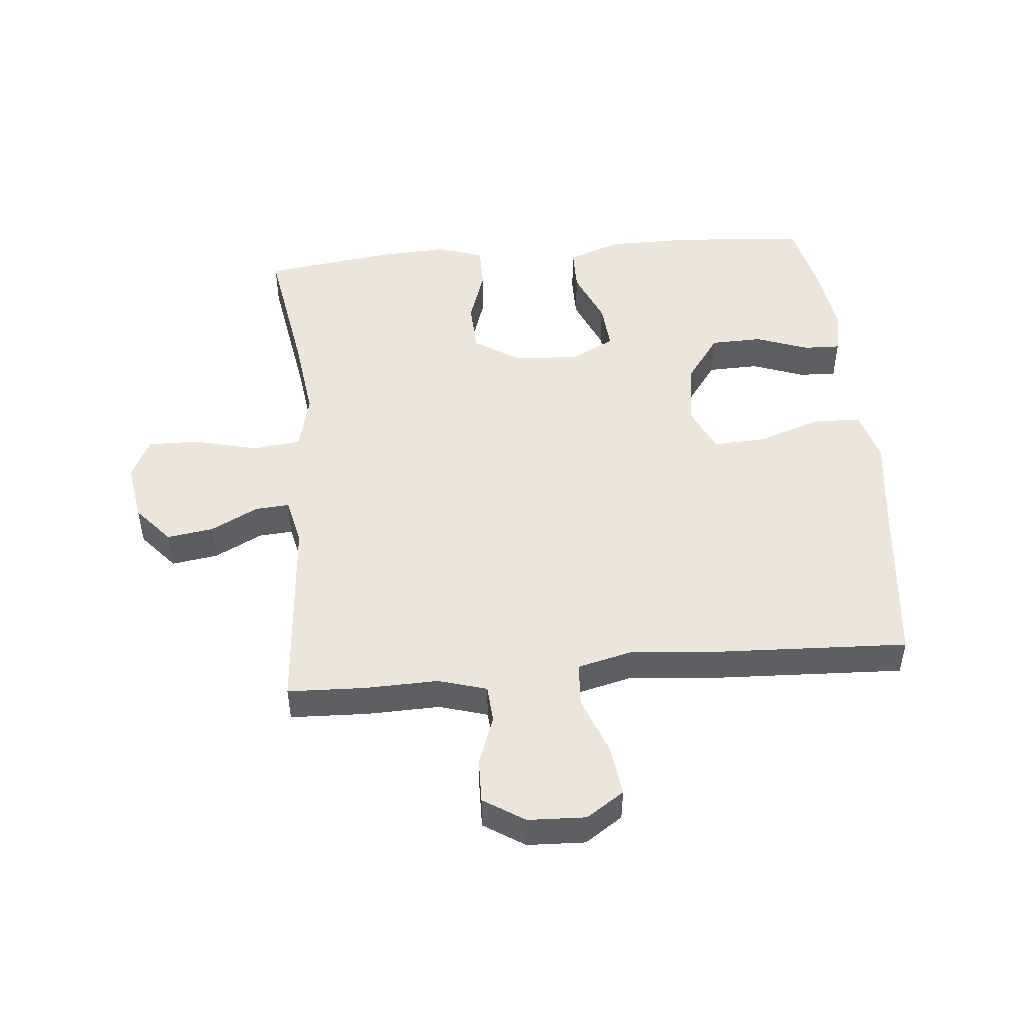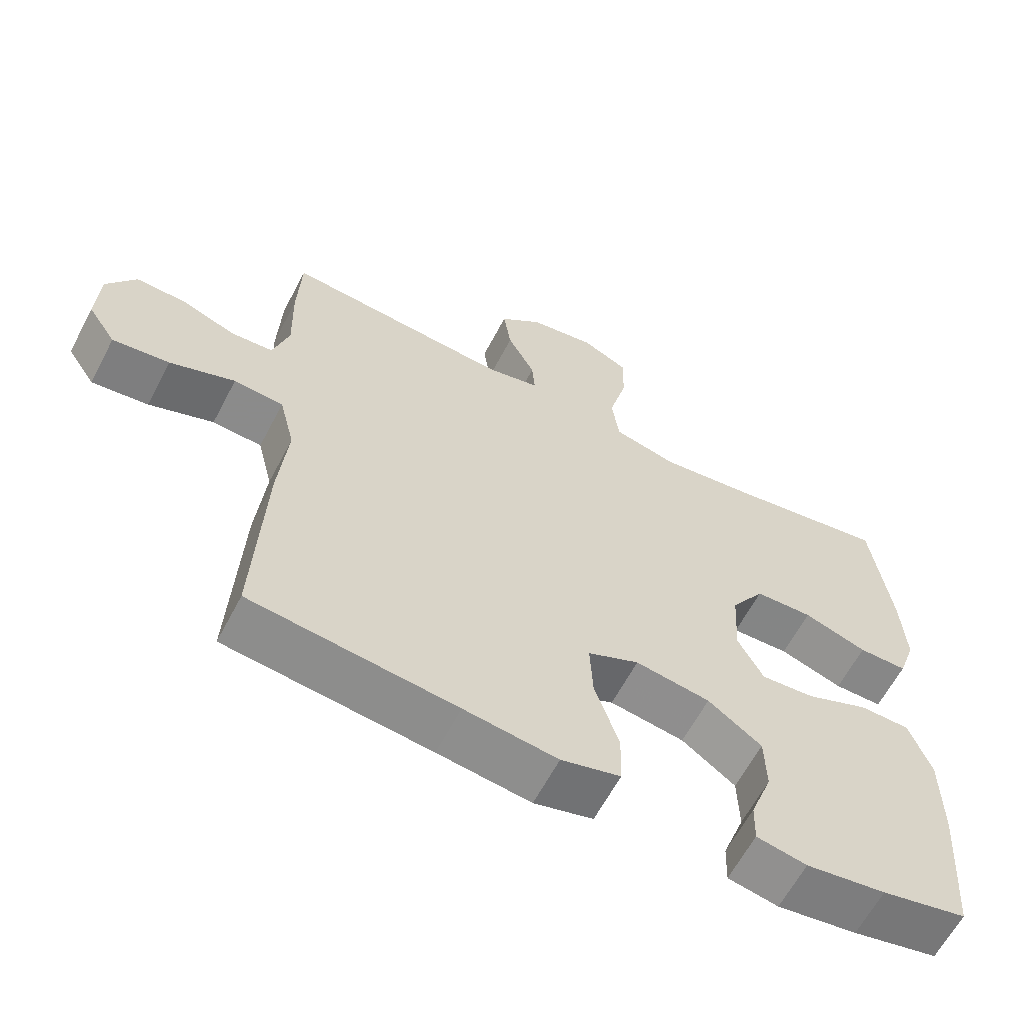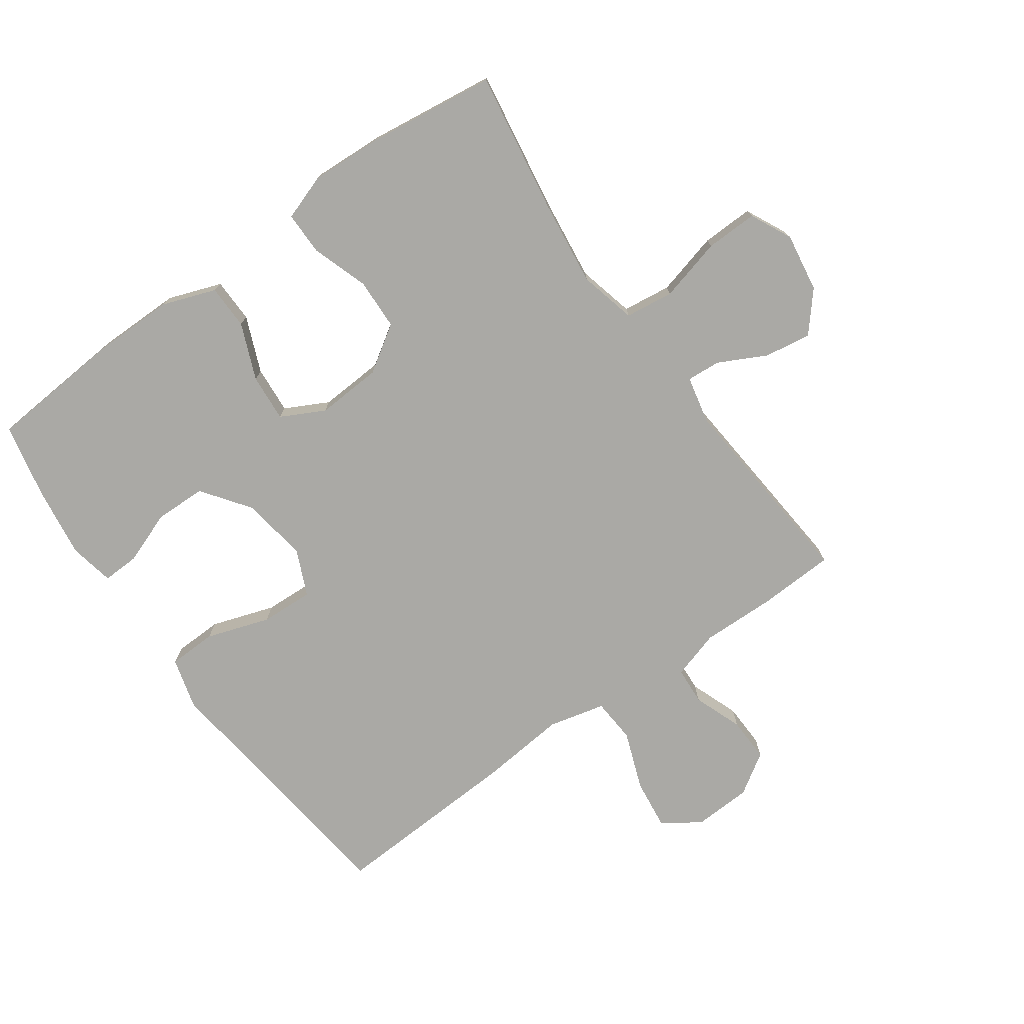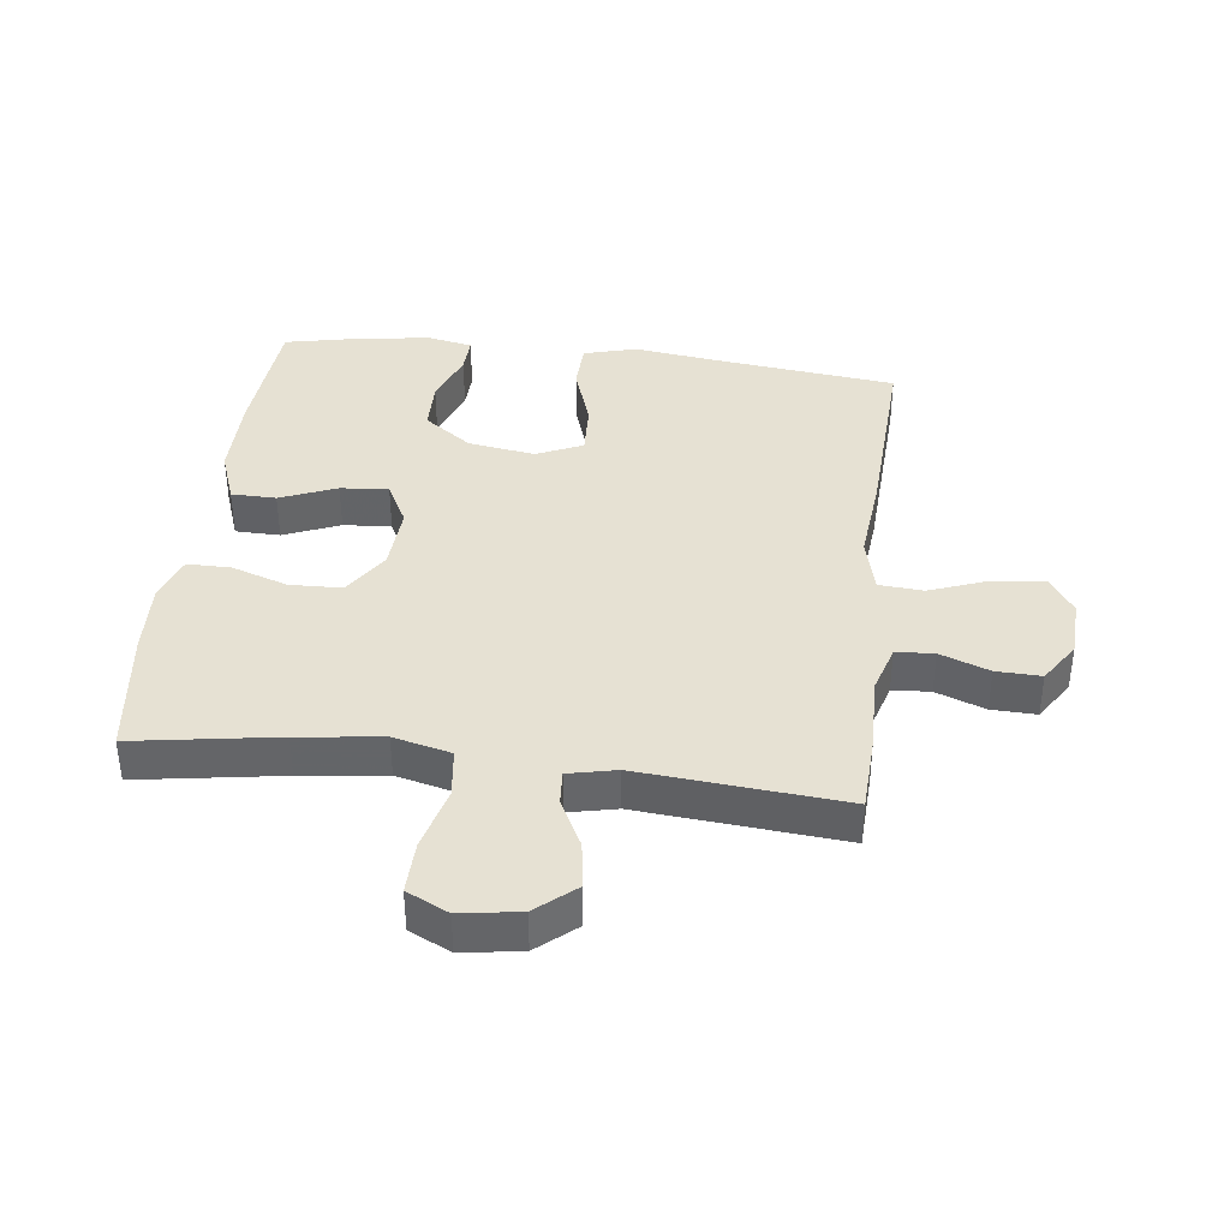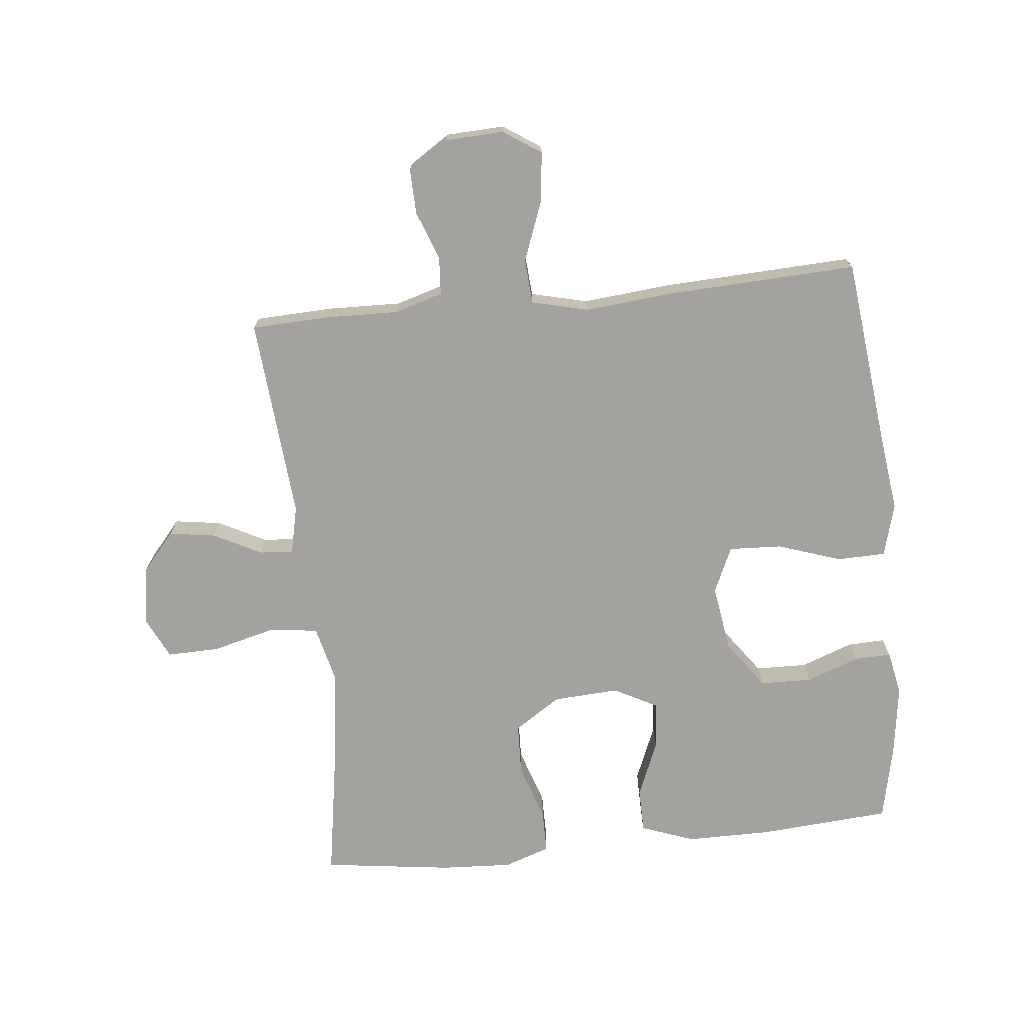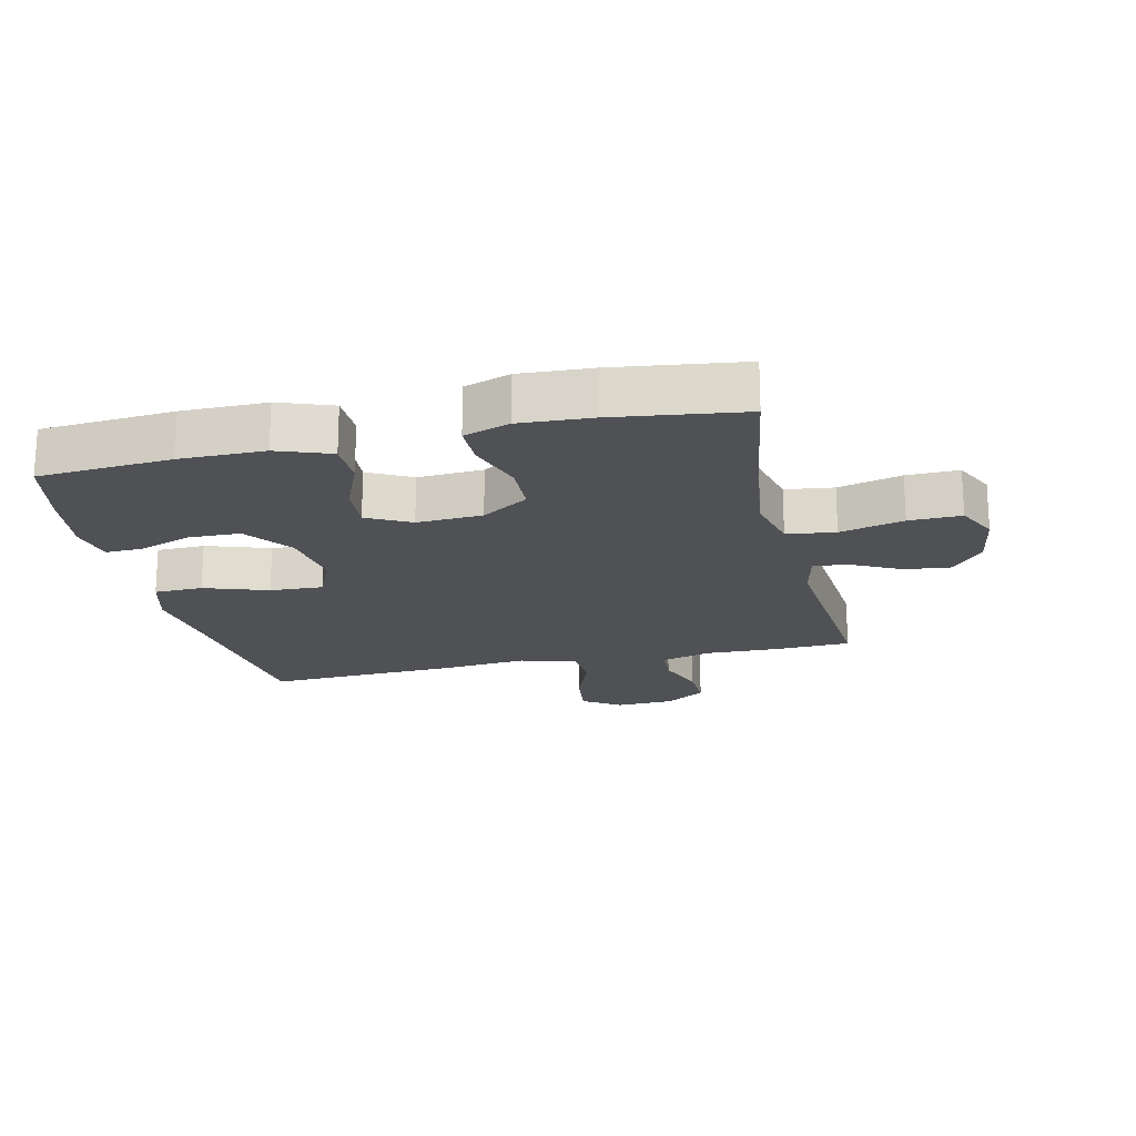
<metadata>
{"format":"obj","ext":"obj","renderer":"f3d","projection":"perspective","resolution":1024,"background":"white","views":[{"elev":48.5,"azim":84.6,"up":"+Y"},{"elev":-62.4,"azim":152.4,"up":"+Z"},{"elev":-75.3,"azim":-54.4,"up":"+Y"},{"elev":38.6,"azim":7.1,"up":"+Y"},{"elev":-72.5,"azim":95.9,"up":"+Y"},{"elev":-19.5,"azim":-77.1,"up":"+Y"}]}
</metadata>
<code>
v -0.5 0.07 0.5
v -0.272 0.07 0.463
v -0.138 0.07 0.446
v -0.047 0.07 0.468
v -0.037 0.07 0.545
v -0.063 0.07 0.646
v -0.065 0.07 0.729
v 0.001 0.07 0.761
v 0.095 0.07 0.746
v 0.156 0.07 0.694
v 0.145 0.07 0.62
v 0.106 0.07 0.544
v 0.102 0.07 0.49
v 0.178 0.07 0.473
v 0.5 0.07 0.5
v 0.505 0.07 0.377
v 0.502 0.07 0.26
v 0.525 0.07 0.183
v 0.585 0.07 0.179
v 0.663 0.07 0.208
v 0.734 0.07 0.21
v 0.776 0.07 0.145
v 0.78 0.07 0.053
v 0.74 0.07 -0.007
v 0.659 0.07 0.003
v 0.566 0.07 0.038
v 0.495 0.07 0.033
v 0.473 0.07 -0.057
v 0.486 0.07 -0.195
v 0.5 0.07 -0.5
v 0.209 0.07 -0.533
v 0.077 0.07 -0.55
v -0.007 0.07 -0.527
v -0.009 0.07 -0.45
v 0.025 0.07 -0.349
v 0.029 0.07 -0.265
v -0.044 0.07 -0.232
v -0.15 0.07 -0.248
v -0.226 0.07 -0.303
v -0.228 0.07 -0.385
v -0.197 0.07 -0.469
v -0.195 0.07 -0.528
v -0.266 0.07 -0.542
v -0.379 0.07 -0.526
v -0.5 0.07 -0.5
v -0.516 0.07 -0.289
v -0.516 0.07 -0.155
v -0.485 0.07 -0.07
v -0.414 0.07 -0.069
v -0.325 0.07 -0.106
v -0.249 0.07 -0.112
v -0.213 0.07 -0.043
v -0.219 0.07 0.061
v -0.267 0.07 0.135
v -0.349 0.07 0.138
v -0.439 0.07 0.108
v -0.508 0.07 0.108
v -0.533 0.07 0.181
v -0.527 0.07 0.295
v -0.5 0 0.5
v -0.272 0 0.463
v -0.138 0 0.446
v -0.047 0 0.468
v -0.037 0 0.545
v -0.063 0 0.646
v -0.065 0 0.729
v 0.001 0 0.761
v 0.095 0 0.746
v 0.156 0 0.694
v 0.145 0 0.62
v 0.106 0 0.544
v 0.102 0 0.49
v 0.178 0 0.473
v 0.5 0 0.5
v 0.505 0 0.377
v 0.502 0 0.26
v 0.525 0 0.183
v 0.585 0 0.179
v 0.663 0 0.208
v 0.734 0 0.21
v 0.776 0 0.145
v 0.78 0 0.053
v 0.74 0 -0.007
v 0.659 0 0.003
v 0.566 0 0.038
v 0.495 0 0.033
v 0.473 0 -0.057
v 0.486 0 -0.195
v 0.5 0 -0.5
v 0.209 0 -0.533
v 0.077 0 -0.55
v -0.007 0 -0.527
v -0.009 0 -0.45
v 0.025 0 -0.349
v 0.029 0 -0.265
v -0.044 0 -0.232
v -0.15 0 -0.248
v -0.226 0 -0.303
v -0.228 0 -0.385
v -0.197 0 -0.469
v -0.195 0 -0.528
v -0.266 0 -0.542
v -0.379 0 -0.526
v -0.5 0 -0.5
v -0.516 0 -0.289
v -0.516 0 -0.155
v -0.485 0 -0.07
v -0.414 0 -0.069
v -0.325 0 -0.106
v -0.249 0 -0.112
v -0.213 0 -0.043
v -0.219 0 0.061
v -0.267 0 0.135
v -0.349 0 0.138
v -0.439 0 0.108
v -0.508 0 0.108
v -0.533 0 0.181
v -0.527 0 0.295
f 58 59 1 2
f 55 56 57 58
f 54 55 58 2
f 53 54 2 3
f 52 53 3 4
f 47 48 49 50
f 47 50 51
f 46 47 51
f 45 46 51
f 44 45 51
f 43 44 51 52
f 40 41 42 43
f 39 40 43
f 32 33 34 35
f 31 32 35 36
f 28 29 30 31
f 27 28 31 36
f 23 24 25 26
f 21 22 23 26
f 19 20 21 26
f 18 19 26 27
f 17 18 27 36
f 14 15 16 17
f 13 14 17 36
f 9 10 11 12
f 5 6 7 8
f 4 5 8 9
f 39 43 52
f 38 39 52 4
f 37 38 4 9
f 13 36 37
f 9 12 13 37
f 61 60 118 117
f 117 116 115 114
f 61 117 114 113
f 62 61 113 112
f 63 62 112 111
f 109 108 107 106
f 110 109 106
f 110 106 105
f 110 105 104
f 110 104 103
f 111 110 103 102
f 102 101 100 99
f 102 99 98
f 94 93 92 91
f 95 94 91 90
f 90 89 88 87
f 95 90 87 86
f 85 84 83 82
f 85 82 81 80
f 85 80 79 78
f 86 85 78 77
f 95 86 77 76
f 76 75 74 73
f 95 76 73 72
f 71 70 69 68
f 67 66 65 64
f 68 67 64 63
f 111 102 98
f 63 111 98 97
f 68 63 97 96
f 96 95 72
f 96 72 71 68
f 1 60 61 2
f 2 61 62 3
f 3 62 63 4
f 4 63 64 5
f 5 64 65 6
f 6 65 66 7
f 7 66 67 8
f 8 67 68 9
f 9 68 69 10
f 10 69 70 11
f 11 70 71 12
f 12 71 72 13
f 13 72 73 14
f 14 73 74 15
f 15 74 75 16
f 16 75 76 17
f 17 76 77 18
f 18 77 78 19
f 19 78 79 20
f 20 79 80 21
f 21 80 81 22
f 22 81 82 23
f 23 82 83 24
f 24 83 84 25
f 25 84 85 26
f 26 85 86 27
f 27 86 87 28
f 28 87 88 29
f 29 88 89 30
f 30 89 90 31
f 31 90 91 32
f 32 91 92 33
f 33 92 93 34
f 34 93 94 35
f 35 94 95 36
f 36 95 96 37
f 37 96 97 38
f 38 97 98 39
f 39 98 99 40
f 40 99 100 41
f 41 100 101 42
f 42 101 102 43
f 43 102 103 44
f 44 103 104 45
f 45 104 105 46
f 46 105 106 47
f 47 106 107 48
f 48 107 108 49
f 49 108 109 50
f 50 109 110 51
f 51 110 111 52
f 52 111 112 53
f 53 112 113 54
f 54 113 114 55
f 55 114 115 56
f 56 115 116 57
f 57 116 117 58
f 58 117 118 59
f 59 118 60 1

</code>
